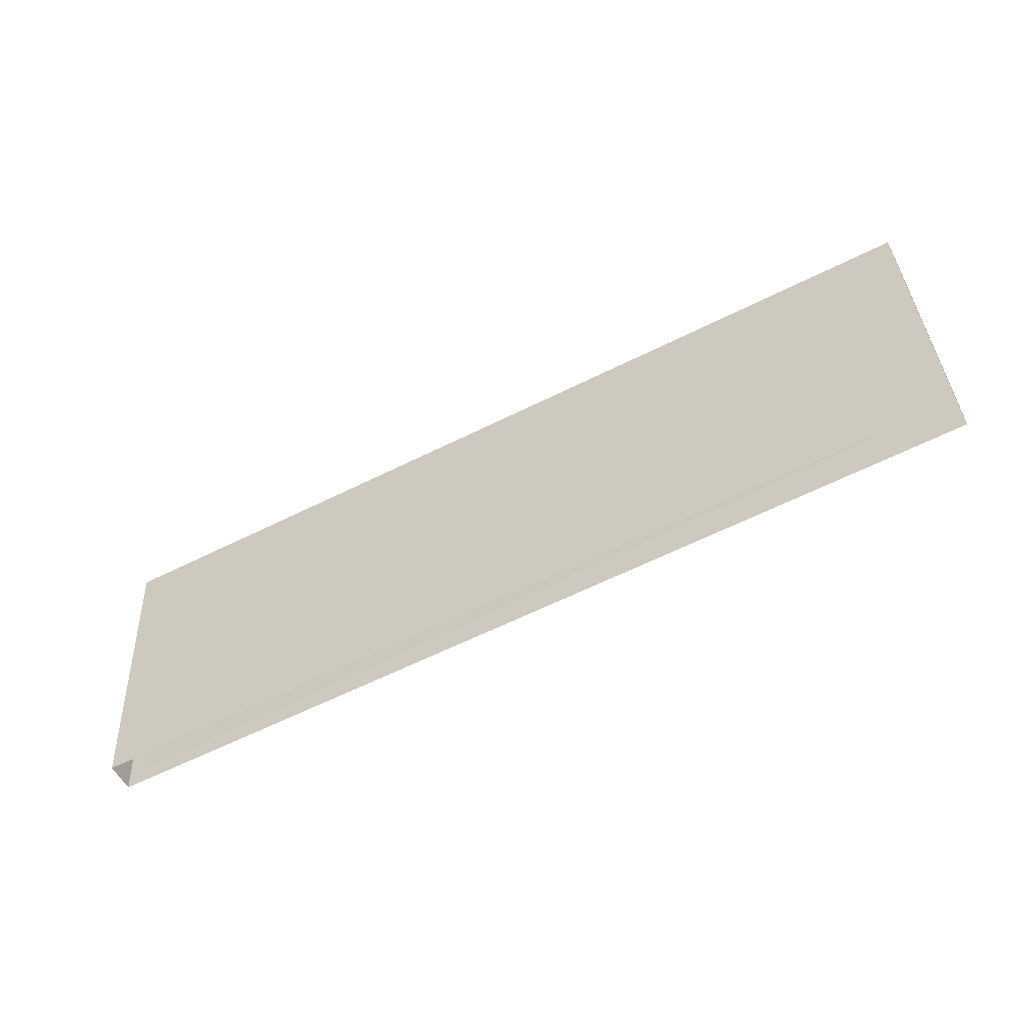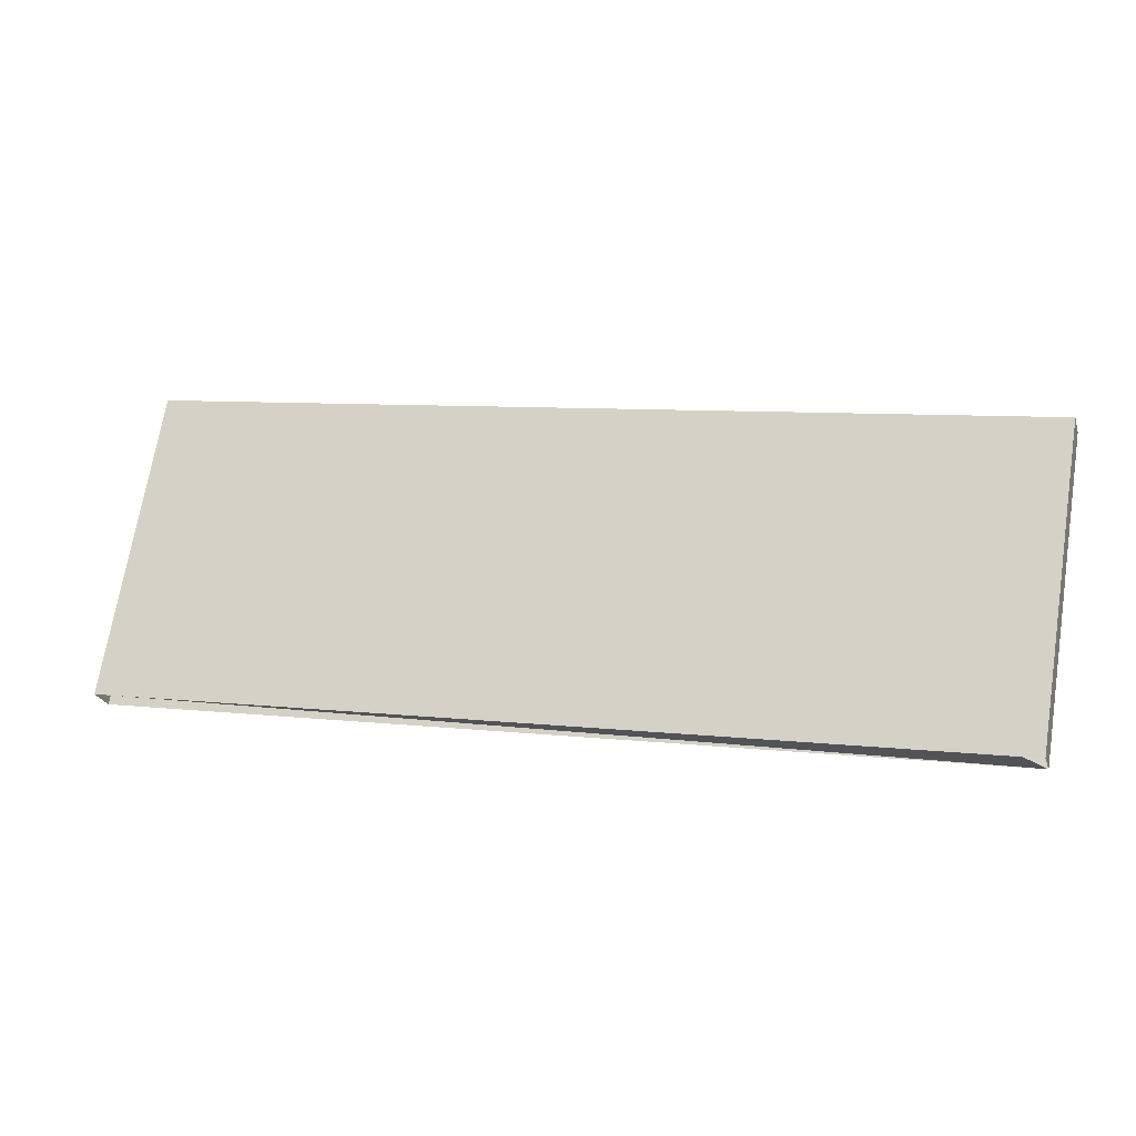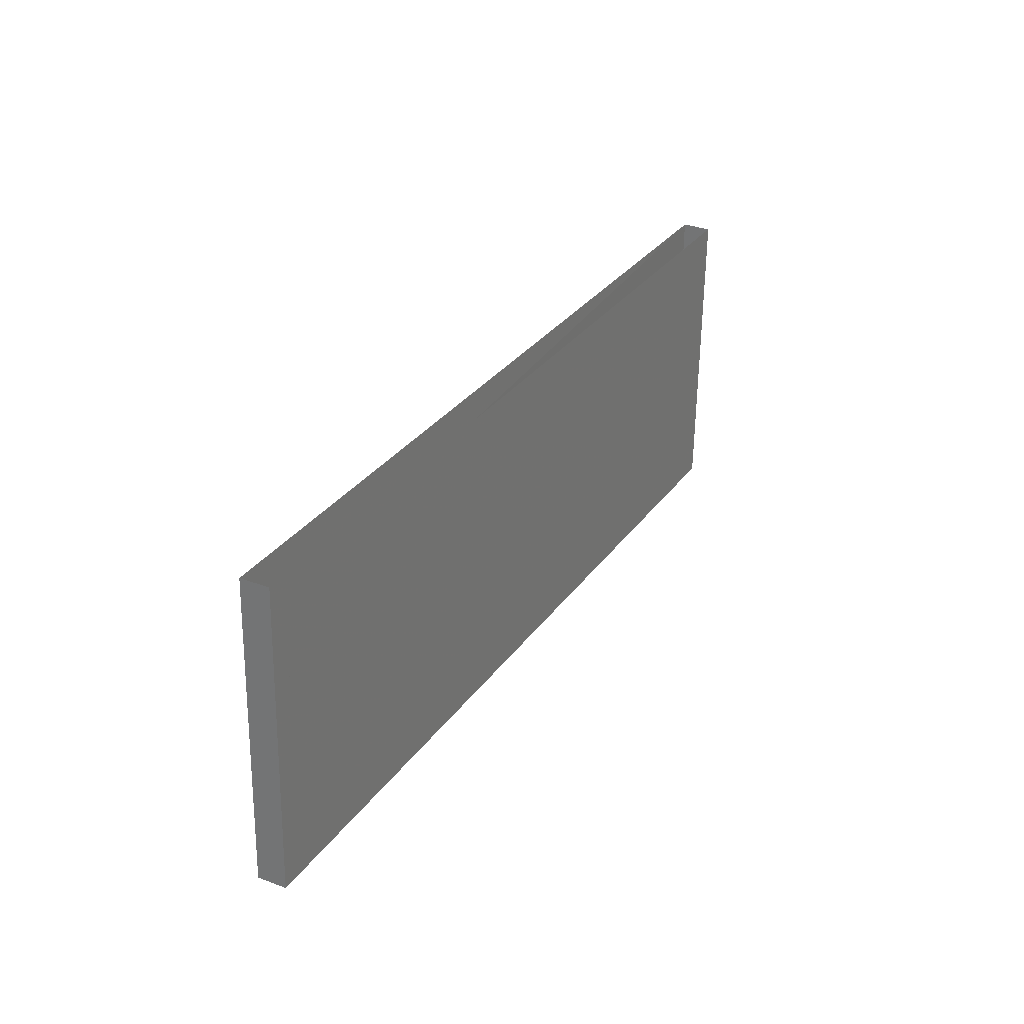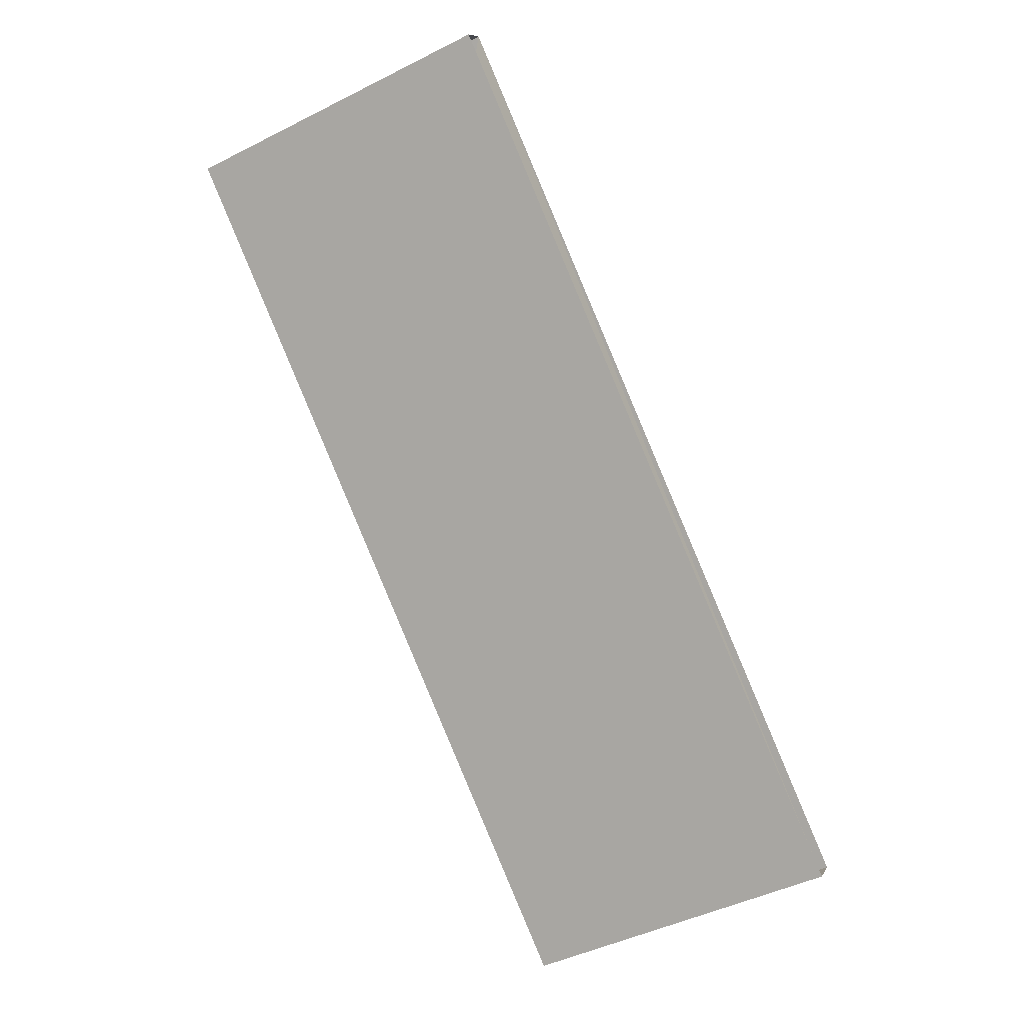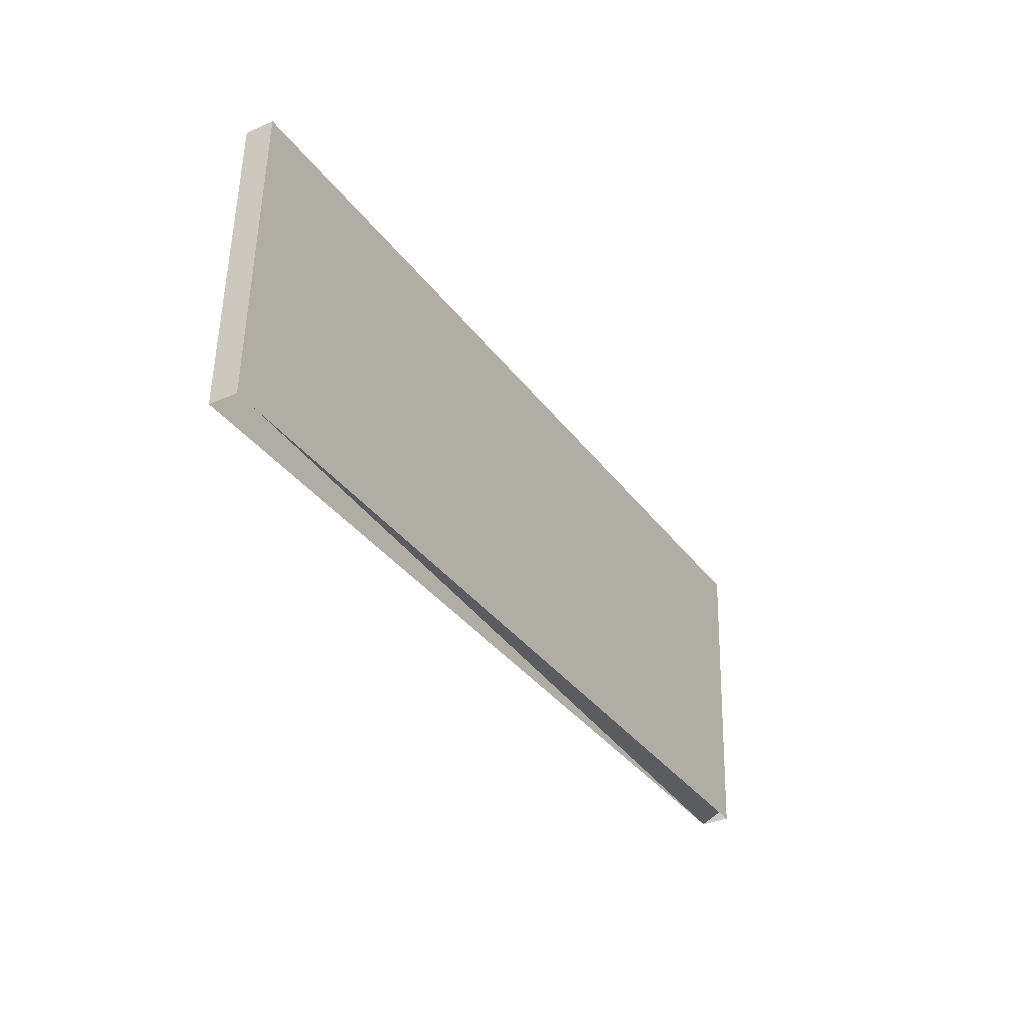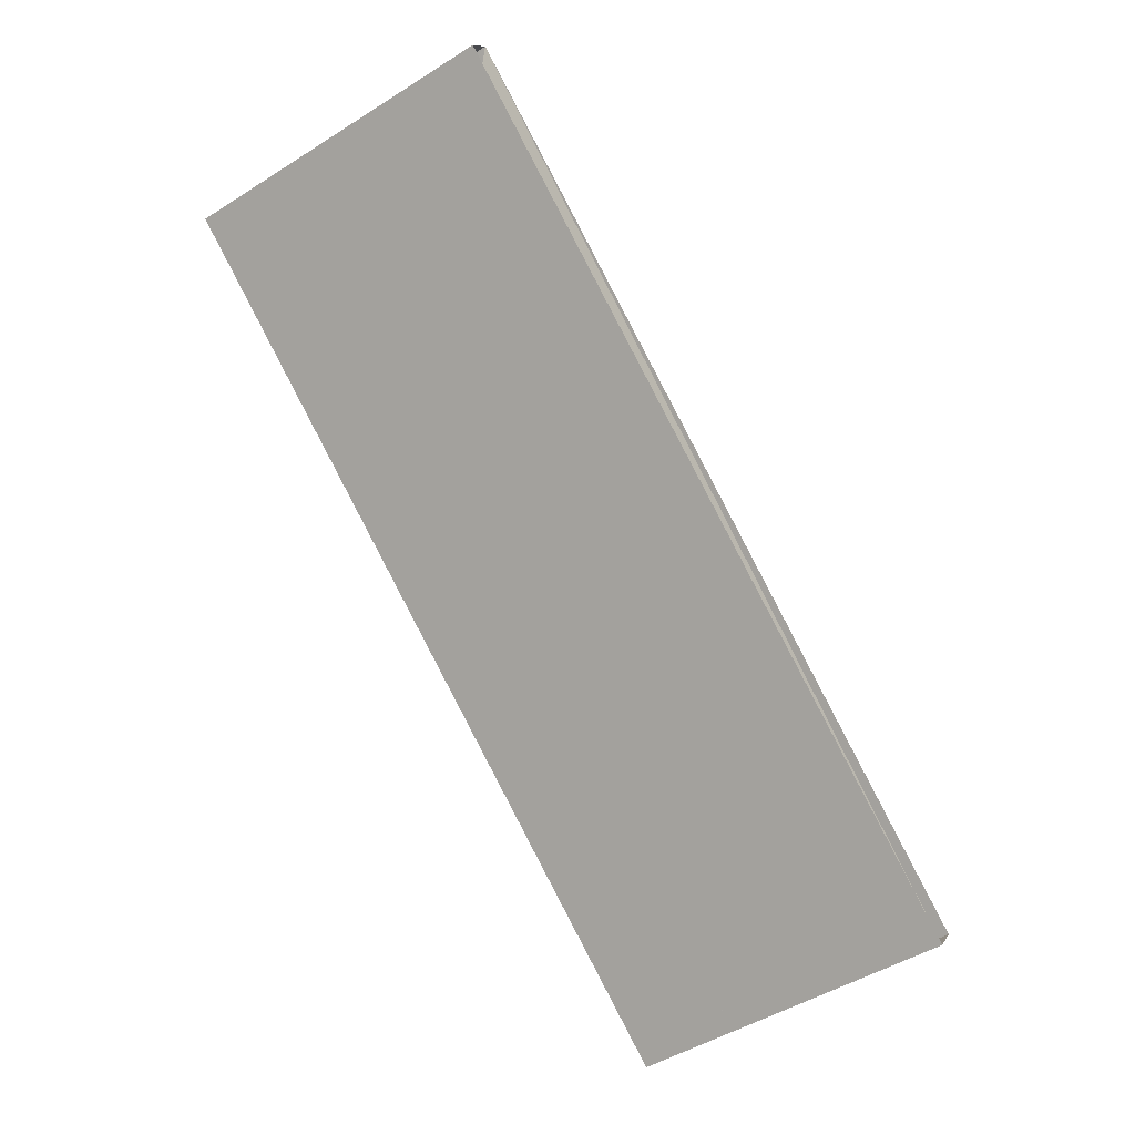
<metadata>
{"format":"obj","ext":"obj","renderer":"f3d","projection":"perspective","resolution":1024,"background":"white","views":[{"elev":41.2,"azim":-176.4,"up":"+Z"},{"elev":-19.9,"azim":-136.2,"up":"+Y"},{"elev":39.0,"azim":145.4,"up":"+Y"},{"elev":-60.1,"azim":-54.8,"up":"+Z"},{"elev":-25.6,"azim":148.8,"up":"+Y"},{"elev":-60.4,"azim":-49.4,"up":"+Z"}]}
</metadata>
<code>
v -147.2 107.6 40.72
v -133.3 109.9 33.63
v -147.8 112.9 41.39
v -133.8 115.3 34.3
v -148 113 40.91
v -134.1 115.3 33.82
v -147.5 107.6 40.24
v -133.5 109.9 33.15
v -147.5 107.5 40.87
v -148.1 113.2 41.59
v -147.8 107.5 40.39
v -148.4 113.3 41.11
v -133.5 115.7 34.17
v -133.8 115.3 34.3
v -132.9 110 33.45
v -133.3 109.9 33.63
v -133.8 115.7 33.69
v -134.1 115.3 33.82
v -148.4 113.3 41.11
v -148 113 40.91
v -148.4 113.3 41.11
v -148 113 40.91
v -147.8 107.5 40.39
v -147.5 107.6 40.24
v -133.5 115.7 34.17
v -148.1 113.2 41.59
v -133.8 115.3 34.3
v -147.8 112.9 41.39
v -148.1 113.2 41.59
v -147.5 107.5 40.87
v -147.8 112.9 41.39
v -147.2 107.6 40.72
v -133.2 110 32.97
v -133.8 115.7 33.69
v -132.9 110 33.45
v -133.5 115.7 34.17
v -133.8 115.7 33.69
v -133.2 110 32.97
v -134.1 115.3 33.82
v -133.5 109.9 33.15
v -148.1 113.2 41.59
v -133.5 115.7 34.17
v -148.4 113.3 41.11
v -133.8 115.7 33.69
f 1 2 3
f 3 2 4
f 3 4 4
f 4 4 5
f 4 5 5
f 5 5 6
f 5 6 7
f 7 6 8
f 7 8 9
f 9 8 10
f 9 10 11
f 11 10 12
f 11 12 12
f 12 12 13
f 12 13 13
f 13 13 14
f 13 14 15
f 15 14 16
f 15 16 16
f 16 16 17
f 16 17 17
f 17 17 18
f 17 18 19
f 19 18 20
f 19 20 20
f 20 20 21
f 20 21 21
f 21 21 22
f 21 22 23
f 23 22 24
f 23 24 24
f 24 24 25
f 24 25 25
f 25 25 26
f 25 26 27
f 27 26 28
f 27 28 28
f 28 28 29
f 28 29 29
f 29 29 30
f 29 30 31
f 31 30 32
f 31 32 32
f 32 32 33
f 32 33 33
f 33 33 34
f 33 34 35
f 35 34 36
f 35 36 36
f 36 36 37
f 36 37 37
f 37 37 38
f 37 38 39
f 39 38 40
f 39 40 41

</code>
